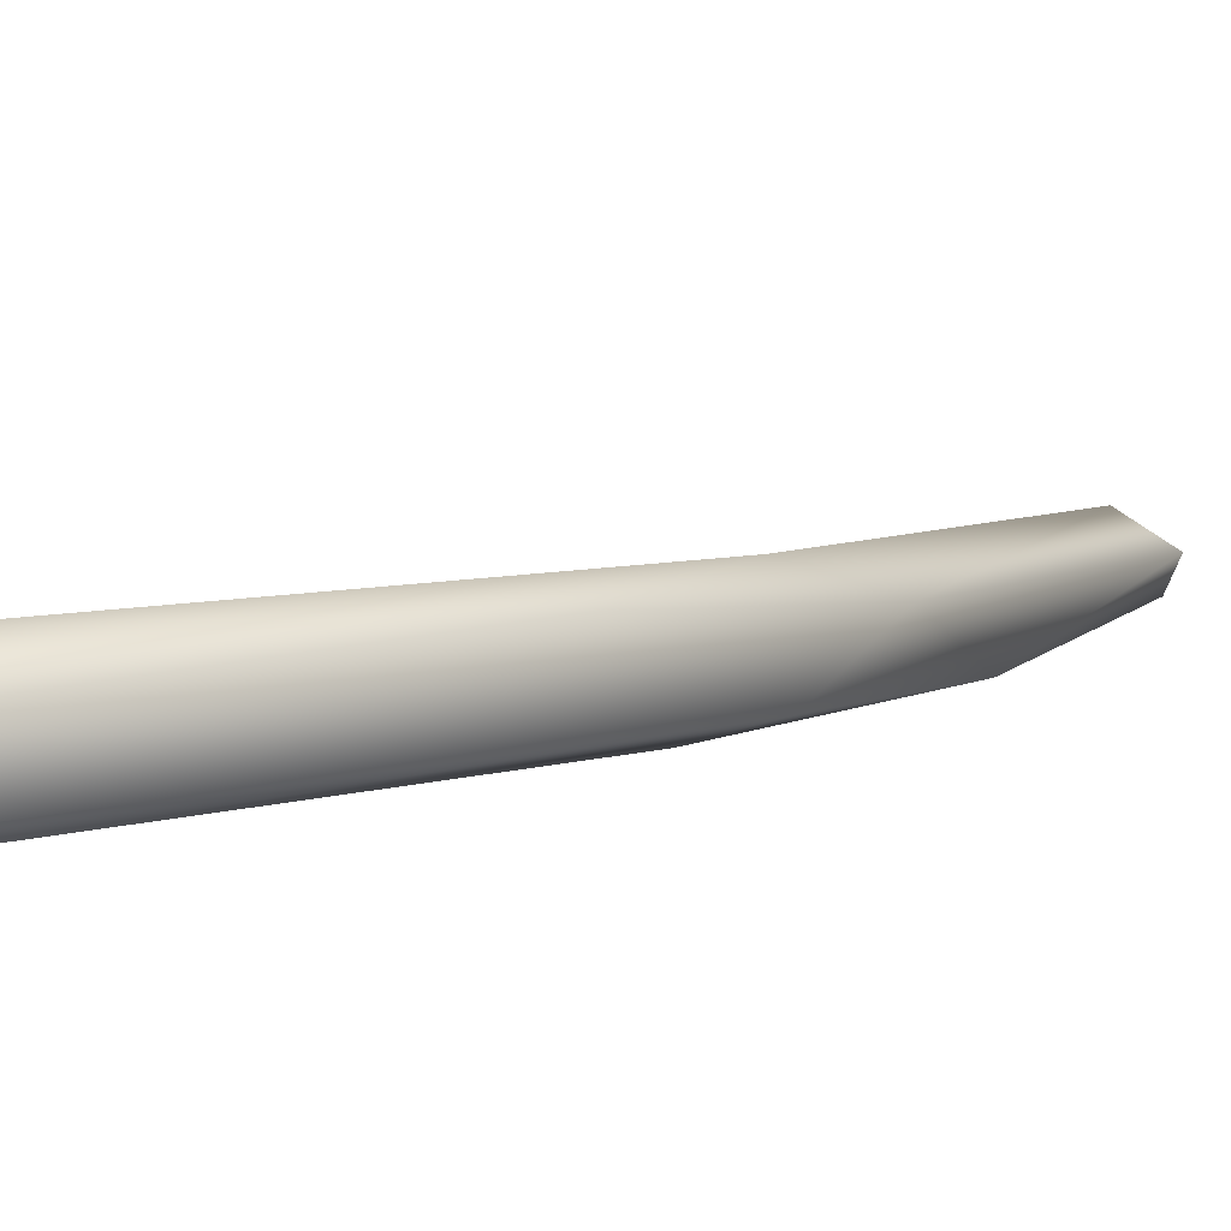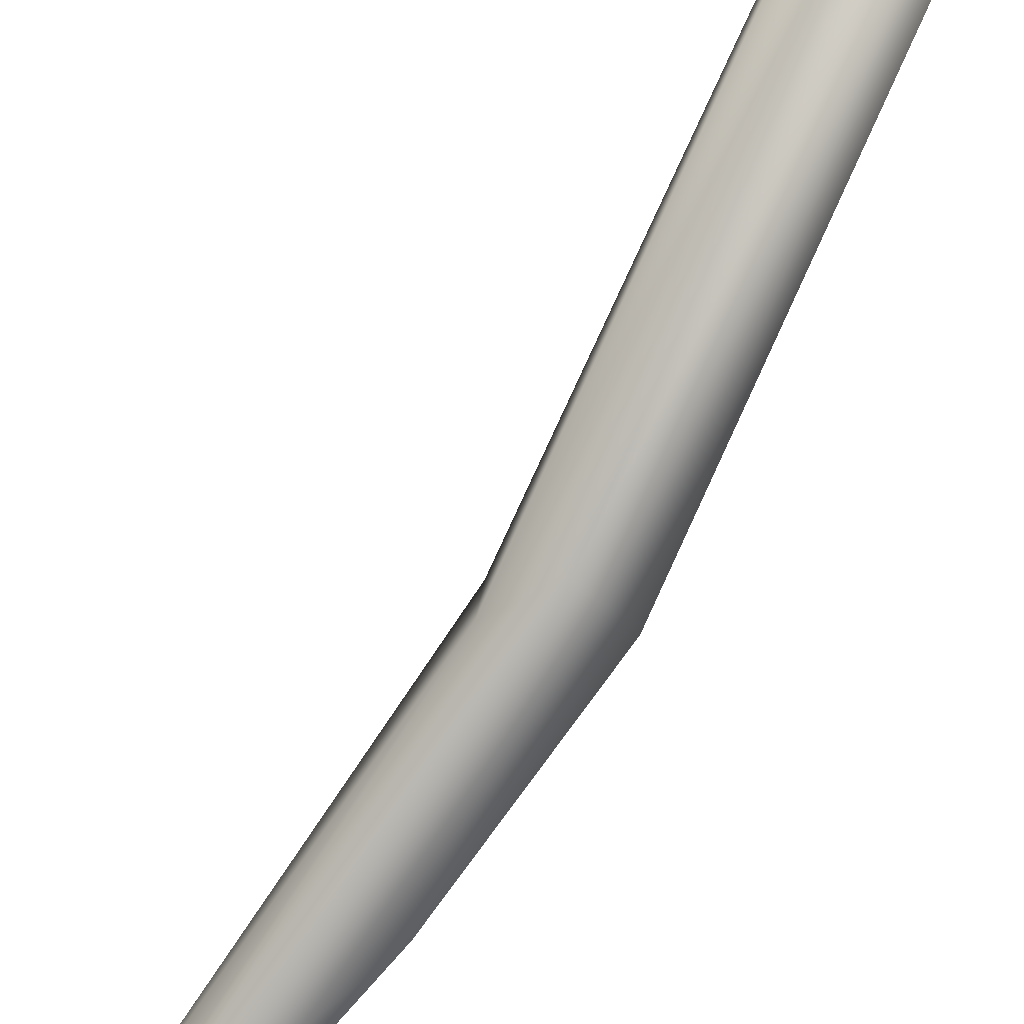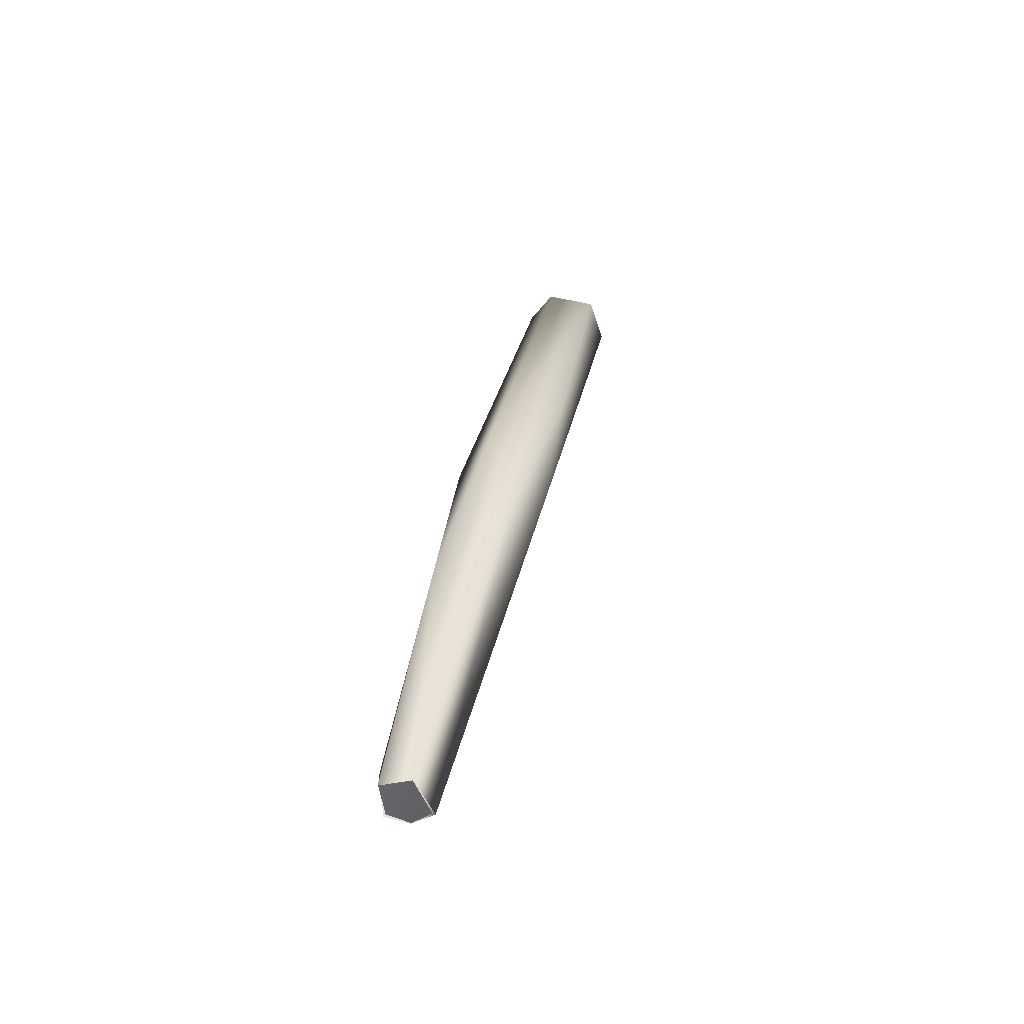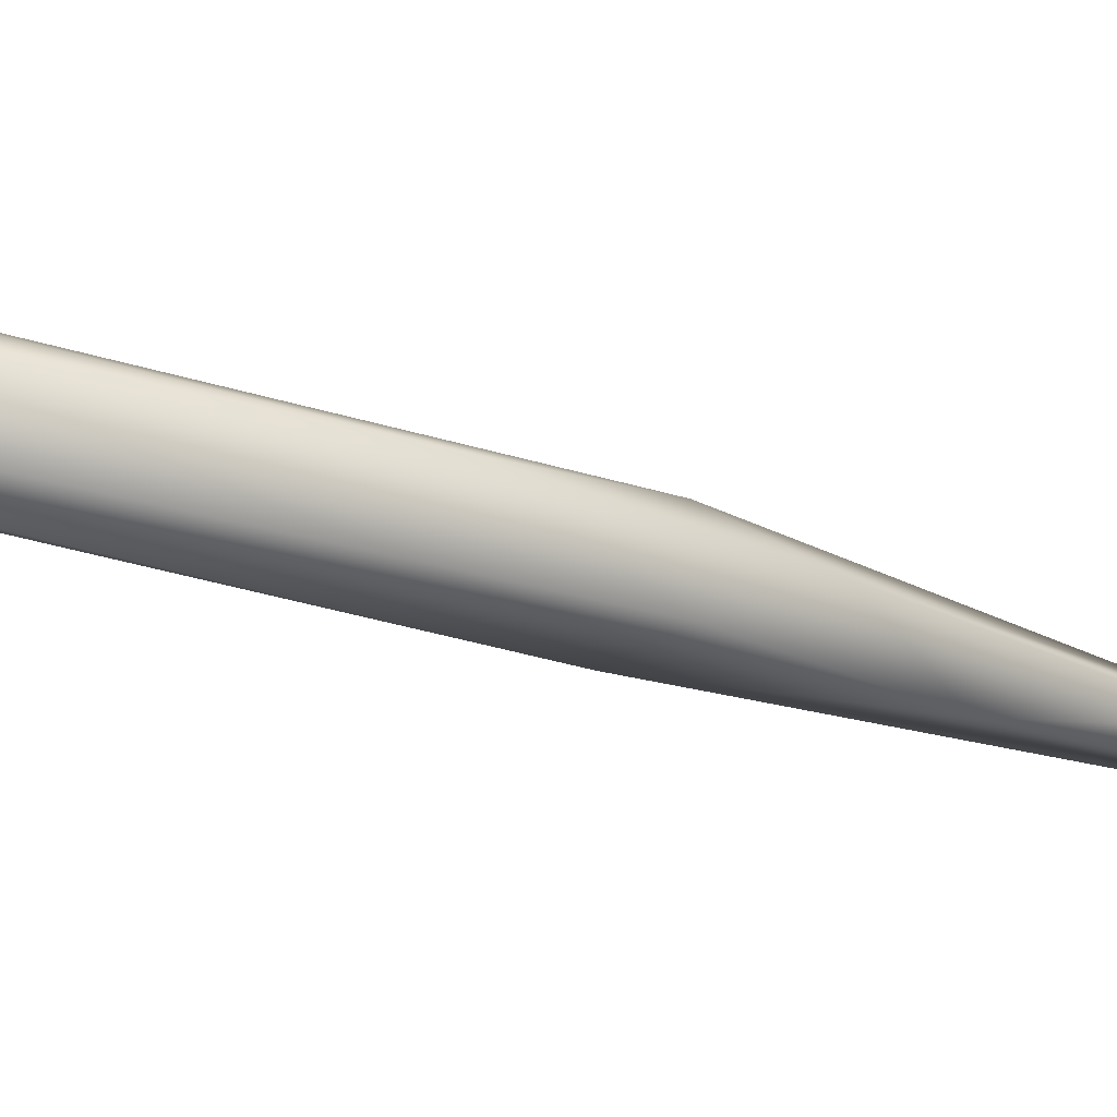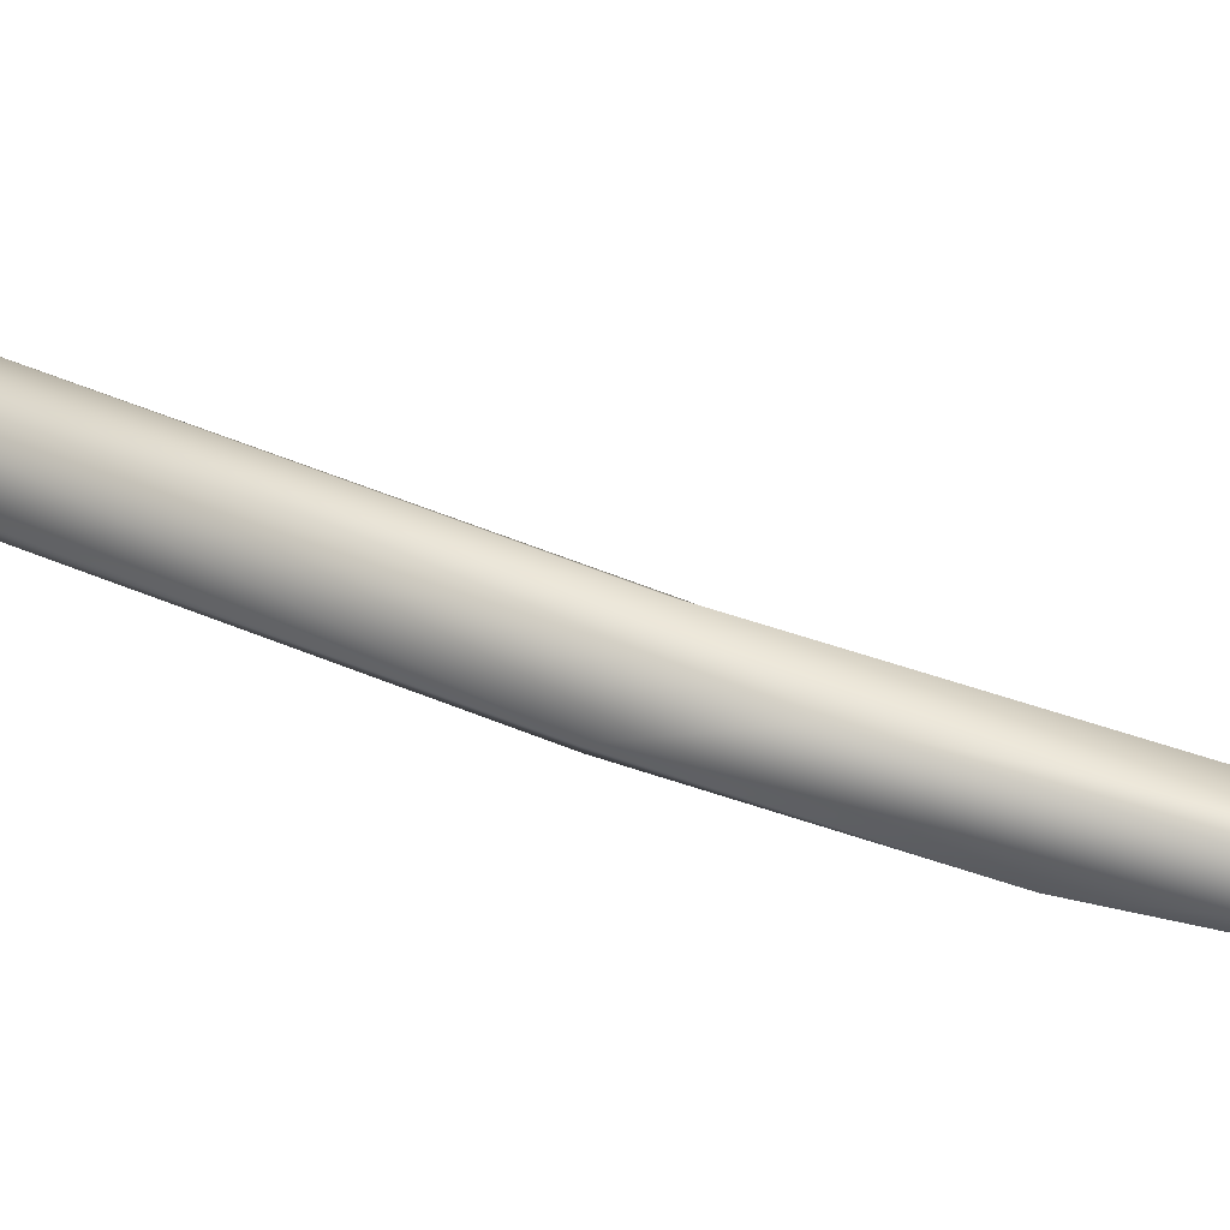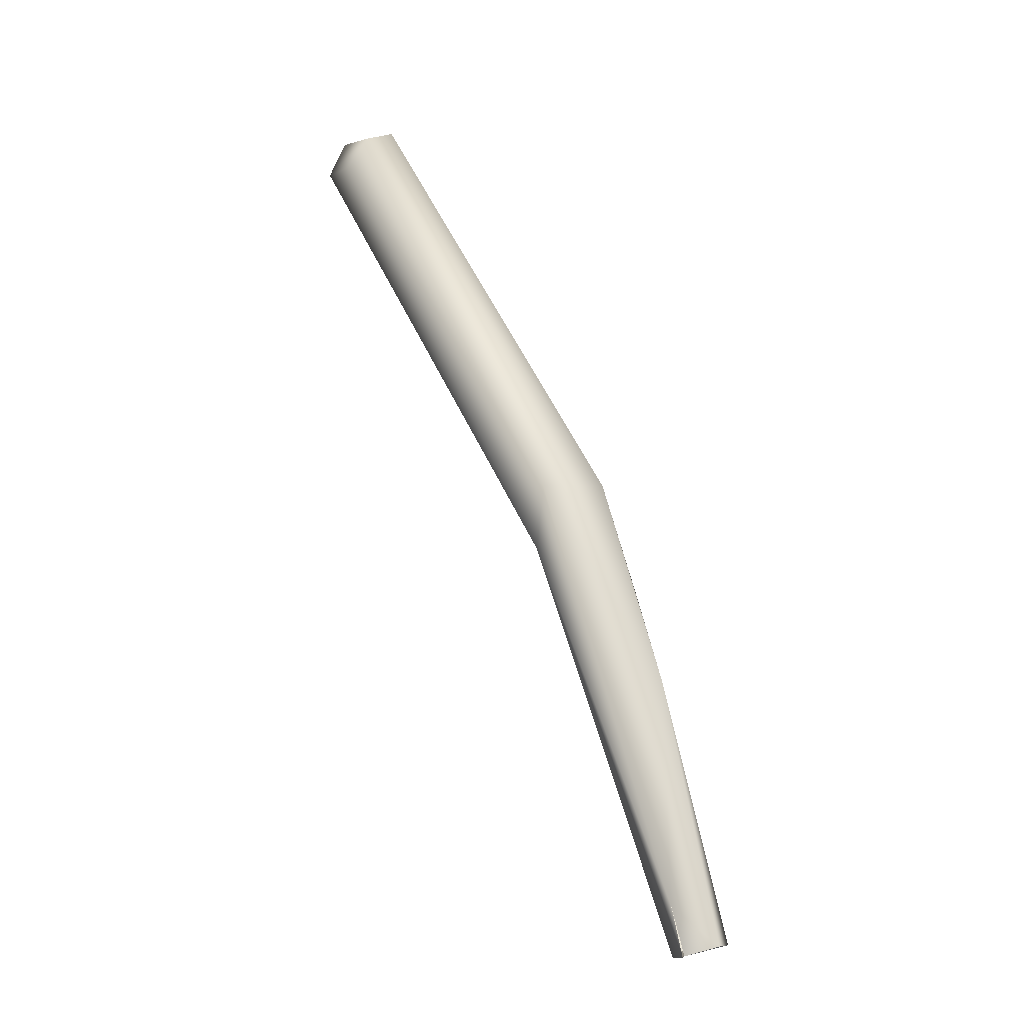
<metadata>
{"format":"obj","ext":"obj","renderer":"f3d","projection":"perspective","resolution":1024,"background":"white","views":[{"elev":21.0,"azim":16.2,"up":"+Y"},{"elev":-68.1,"azim":-52.9,"up":"+Y"},{"elev":-37.2,"azim":84.5,"up":"+Z"},{"elev":0.0,"azim":32.5,"up":"+Y"},{"elev":17.6,"azim":87.7,"up":"+Y"},{"elev":-11.0,"azim":1.5,"up":"+Z"}]}
</metadata>
<code>
o FJ2952.obj_grp1.1594
v 0.4776 -0.3274 5.436
v 0.4755 -0.3279 5.432
v 0.5026 -0.34 5.383
v 0.472 -0.3233 5.432
v 0.4809 -0.3247 5.438
v 0.5104 -0.3366 5.384
v 0.4738 -0.3212 5.438
v 0.4773 -0.3196 5.439
v 0.5017 -0.3381 5.375
v 0.4734 -0.3186 5.43
v 0.502 -0.3311 5.376
v 0.477 -0.3162 5.434
v 0.4827 -0.3186 5.435
v 0.5174 -0.3436 5.358
v 0.5178 -0.3488 5.33
v 0.5191 -0.3483 5.324
v 0.502 -0.326 5.397
v 0.5146 -0.334 5.37
v 0.5071 -0.3287 5.379
v 0.5248 -0.3455 5.325
v 0.5192 -0.3427 5.324
v 0.5235 -0.349 5.325
v 0.5181 -0.3453 5.324
v 0.5194 -0.348 5.324
v 0.5247 -0.3455 5.325
v 0.5182 -0.3452 5.324
v 0.5193 -0.3431 5.325
v 0.5194 -0.348 5.324
v 0.5234 -0.349 5.325
f 2 1 4
f 2 3 1
f 1 6 5
f 4 1 7
f 7 1 5
f 8 7 5
f 9 3 2
f 4 9 2
f 11 10 12
f 10 4 7
f 12 7 8
f 12 10 7
f 9 4 11
f 11 4 10
f 5 6 13
f 5 13 8
f 12 8 13
f 1 3 6
f 3 14 6
f 15 3 9
f 15 9 16
f 6 17 13
f 6 18 17
f 17 18 19
f 11 12 19
f 13 17 12
f 19 12 17
f 20 14 22
f 18 14 20
f 6 14 18
f 18 21 19
f 15 14 3
f 14 15 22
f 21 23 11
f 18 20 21
f 23 9 11
f 11 19 21
f 9 23 16
f 22 15 24
f 25 26 27
f 25 28 26
f 25 29 28

</code>
